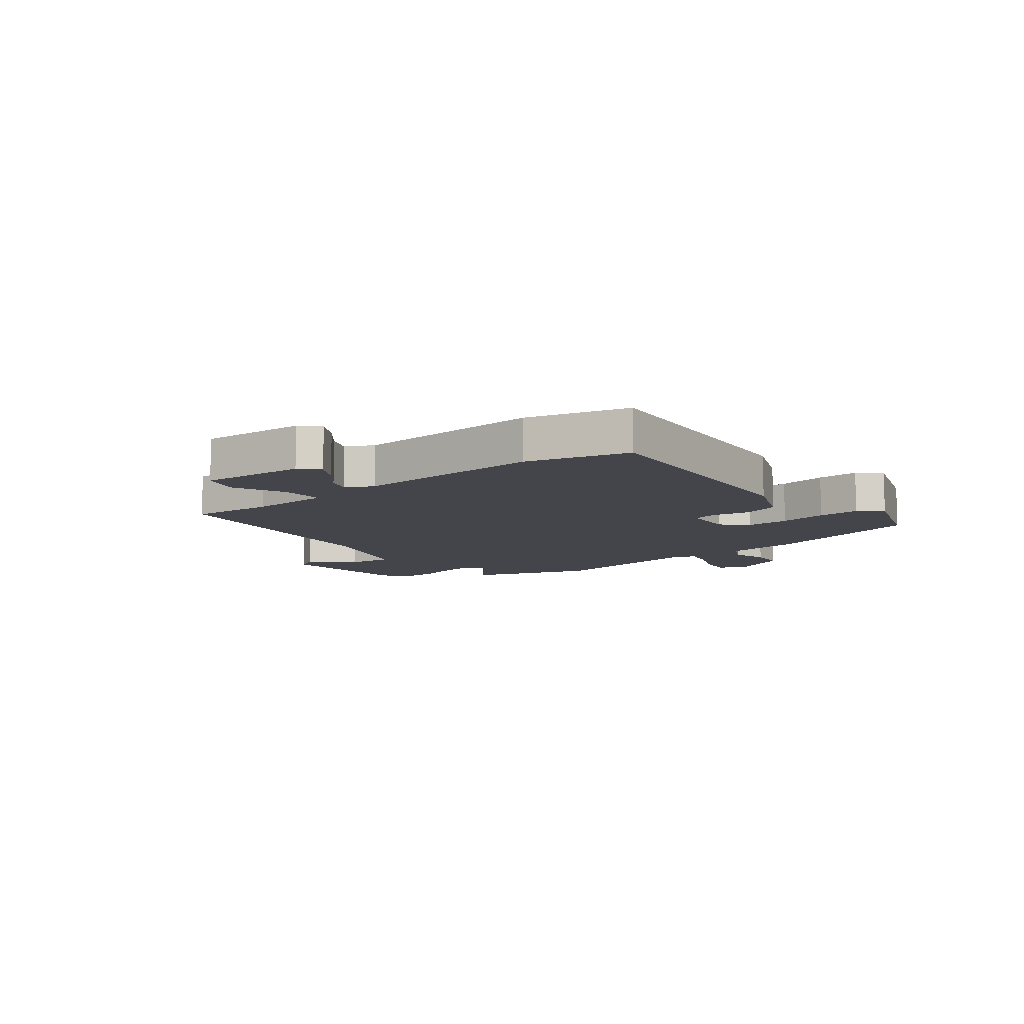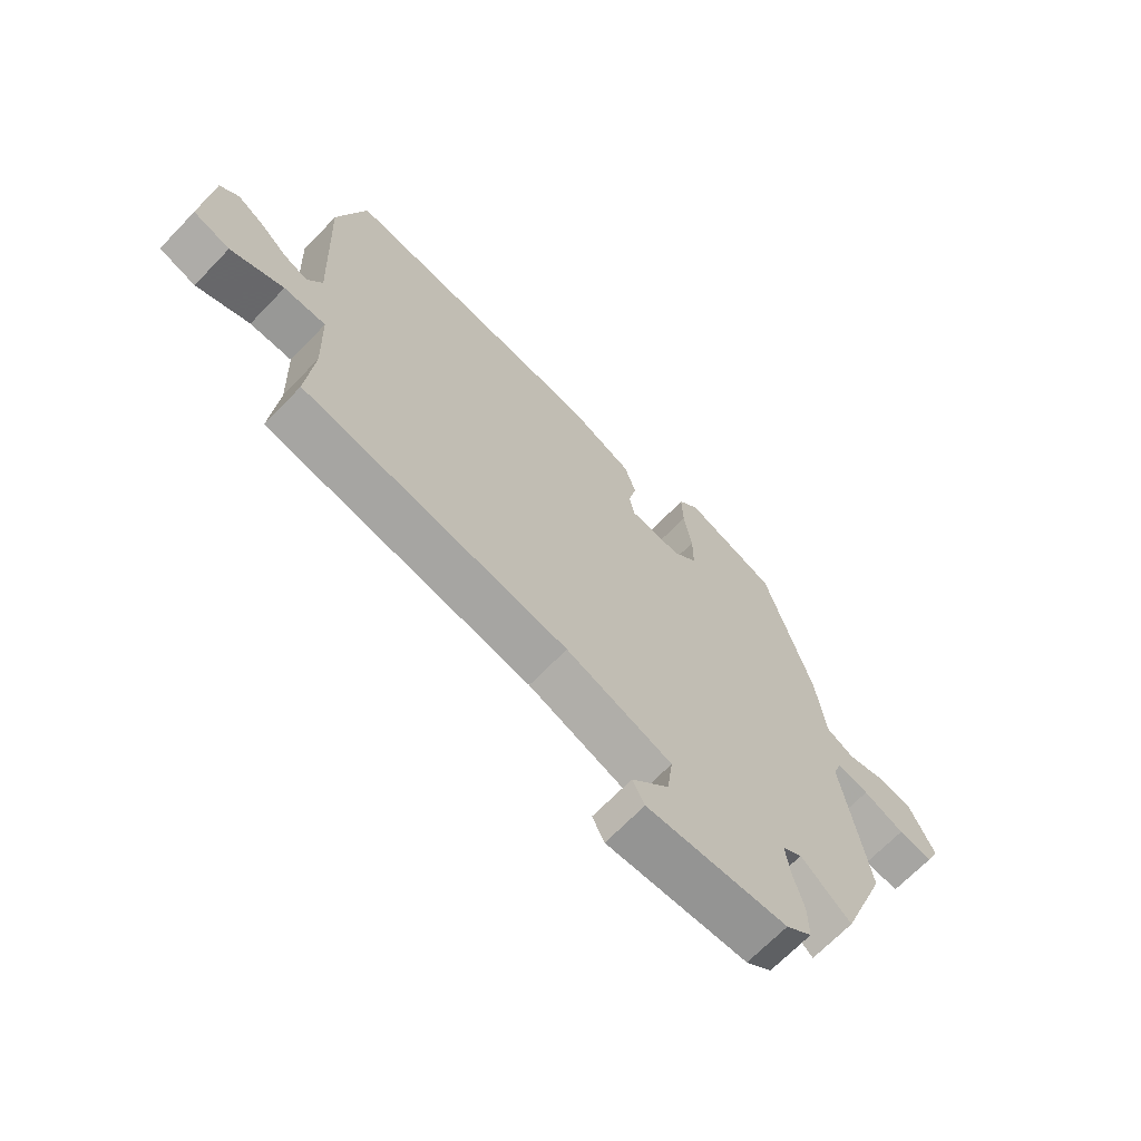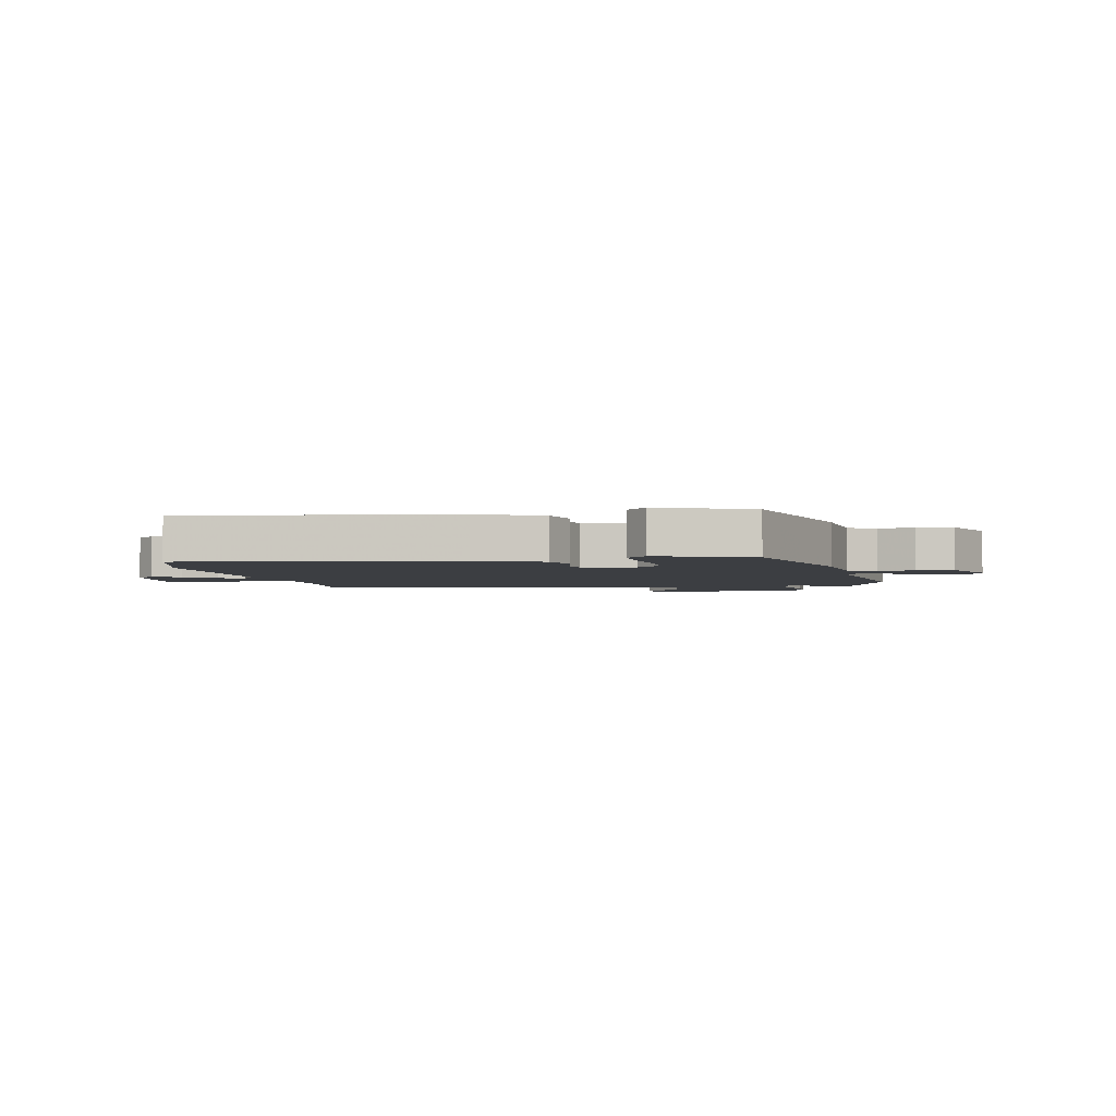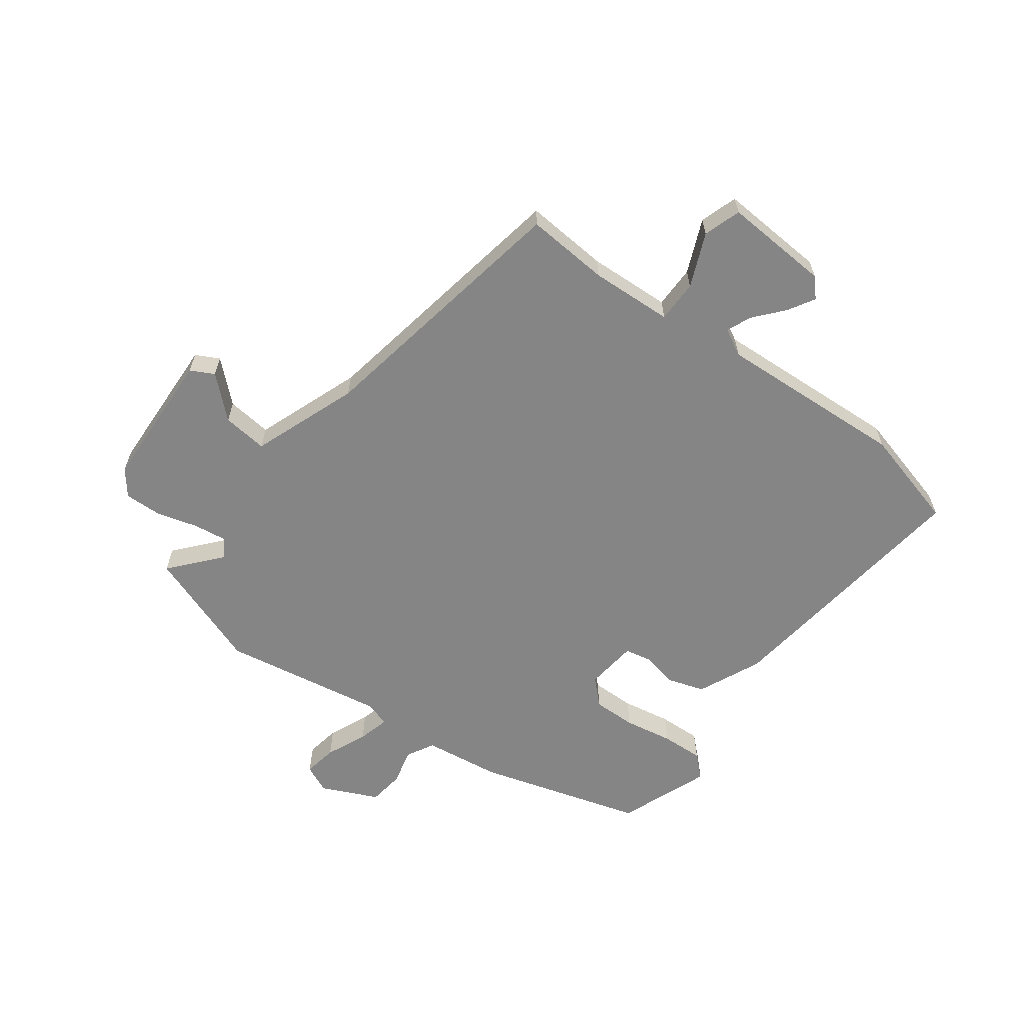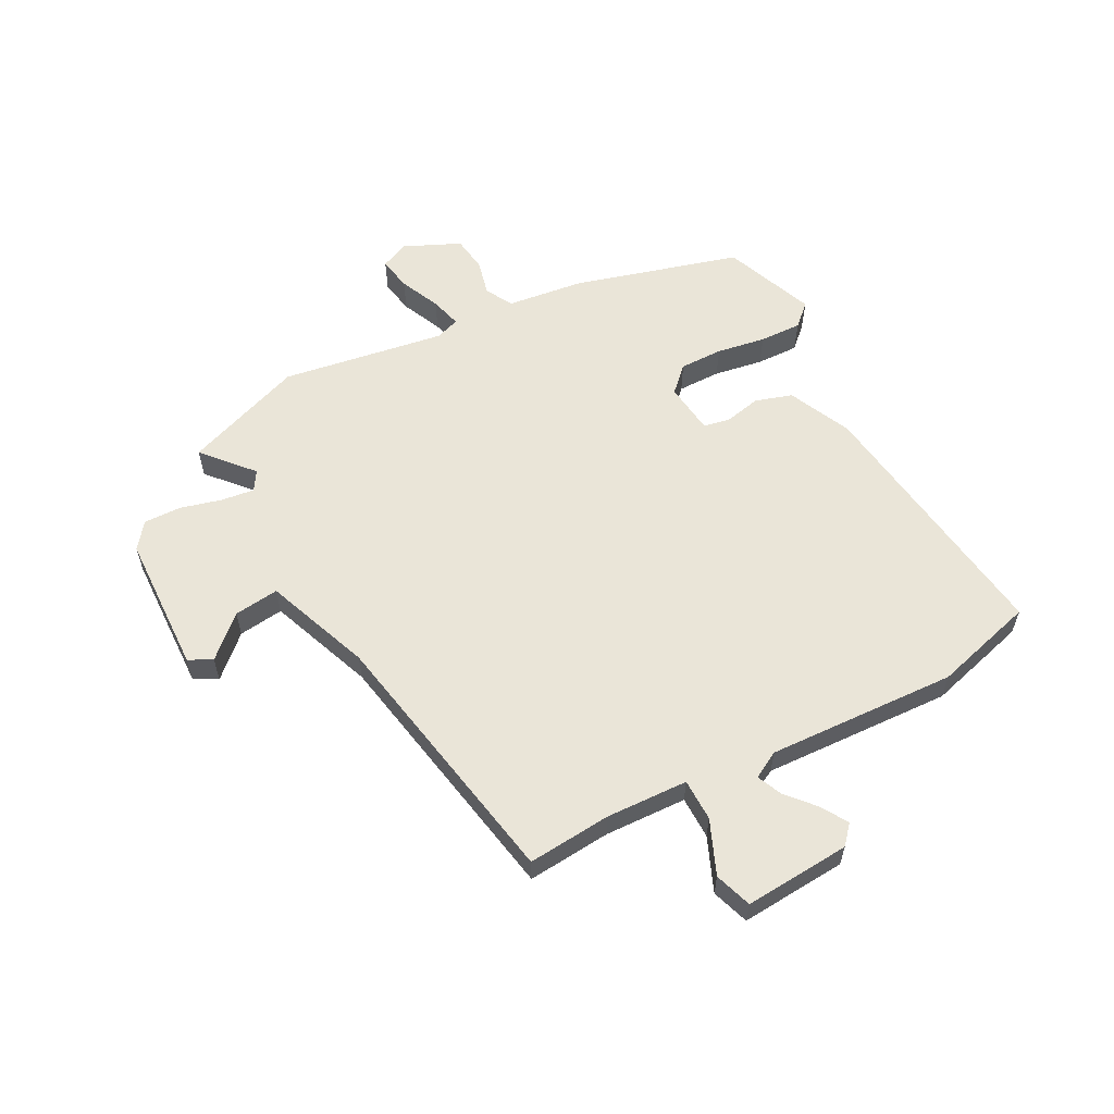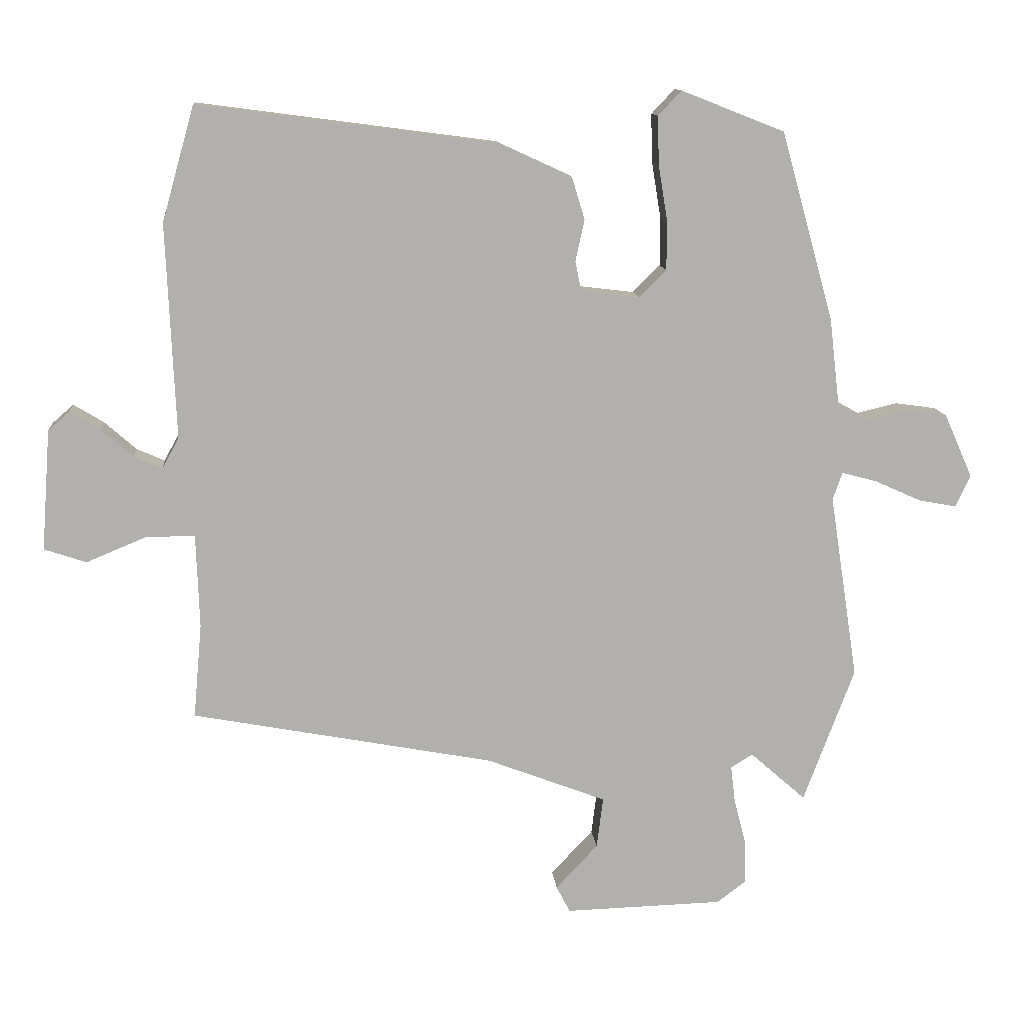
<metadata>
{"format":"obj","ext":"obj","renderer":"f3d","projection":"perspective","resolution":1024,"background":"white","views":[{"elev":-9.2,"azim":-50.3,"up":"+Y"},{"elev":-68.0,"azim":-43.9,"up":"+Z"},{"elev":-3.1,"azim":10.9,"up":"+Y"},{"elev":-61.7,"azim":-125.8,"up":"+Y"},{"elev":58.7,"azim":-117.6,"up":"+Y"},{"elev":11.8,"azim":-5.2,"up":"+Z"}]}
</metadata>
<code>
v -0.516 0.07 -0.428
v -0.503 0.07 -0.282
v -0.508 0.07 -0.138
v -0.582 0.07 -0.137
v -0.676 0.07 -0.176
v -0.741 0.07 -0.154
v -0.727 0.07 0.032
v -0.694 0.07 0.061
v -0.648 0.07 0.033
v -0.598 0.07 -0.011
v -0.555 0.07 -0.03
v -0.529 0.07 0.017
v -0.543 0.07 0.349
v -0.493 0.07 0.526
v -0.031 0.07 0.465
v 0.08 0.07 0.414
v 0.1 0.07 0.349
v 0.086 0.07 0.285
v 0.095 0.07 0.239
v 0.186 0.07 0.228
v 0.228 0.07 0.27
v 0.228 0.07 0.346
v 0.214 0.07 0.432
v 0.212 0.07 0.506
v 0.248 0.07 0.544
v 0.408 0.07 0.481
v 0.489 0.07 0.191
v 0.505 0.07 0.056
v 0.553 0.07 0.029
v 0.616 0.07 0.044
v 0.679 0.07 0.035
v 0.723 0.07 -0.064
v 0.7 0.07 -0.113
v 0.641 0.07 -0.102
v 0.57 0.07 -0.07
v 0.515 0.07 -0.055
v 0.5 0.07 -0.098
v 0.544 0.07 -0.384
v 0.465 0.07 -0.594
v 0.379 0.07 -0.518
v 0.345 0.07 -0.539
v 0.352 0.07 -0.597
v 0.371 0.07 -0.67
v 0.372 0.07 -0.735
v 0.327 0.07 -0.769
v 0.082 0.07 -0.776
v 0.061 0.07 -0.735
v 0.126 0.07 -0.666
v 0.136 0.07 -0.587
v -0.049 0.07 -0.516
v -0.516 0 -0.428
v -0.503 0 -0.282
v -0.508 0 -0.138
v -0.582 0 -0.137
v -0.676 0 -0.176
v -0.741 0 -0.154
v -0.727 0 0.032
v -0.694 0 0.061
v -0.648 0 0.033
v -0.598 0 -0.011
v -0.555 0 -0.03
v -0.529 0 0.017
v -0.543 0 0.349
v -0.493 0 0.526
v -0.031 0 0.465
v 0.08 0 0.414
v 0.1 0 0.349
v 0.086 0 0.285
v 0.095 0 0.239
v 0.186 0 0.228
v 0.228 0 0.27
v 0.228 0 0.346
v 0.214 0 0.432
v 0.212 0 0.506
v 0.248 0 0.544
v 0.408 0 0.481
v 0.489 0 0.191
v 0.505 0 0.056
v 0.553 0 0.029
v 0.616 0 0.044
v 0.679 0 0.035
v 0.723 0 -0.064
v 0.7 0 -0.113
v 0.641 0 -0.102
v 0.57 0 -0.07
v 0.515 0 -0.055
v 0.5 0 -0.098
v 0.544 0 -0.384
v 0.465 0 -0.594
v 0.379 0 -0.518
v 0.345 0 -0.539
v 0.352 0 -0.597
v 0.371 0 -0.67
v 0.372 0 -0.735
v 0.327 0 -0.769
v 0.082 0 -0.776
v 0.061 0 -0.735
v 0.126 0 -0.666
v 0.136 0 -0.587
v -0.049 0 -0.516
f 46 47 48
f 45 46 48
f 44 45 48
f 43 44 48
f 42 43 48
f 41 42 48 49
f 40 41 49 50
f 37 38 39 40
f 33 34 35
f 32 33 35
f 31 32 35
f 30 31 35
f 29 30 35
f 28 29 35 36
f 28 36 37
f 27 28 37
f 26 27 37
f 25 26 37
f 24 25 37
f 23 24 37
f 22 23 37
f 16 17 18
f 15 16 18
f 14 15 18
f 13 14 18
f 12 13 18
f 11 12 18 19
f 8 9 10
f 7 8 10
f 6 7 10
f 5 6 10
f 4 5 10
f 3 4 10 11
f 50 1 2
f 40 50 2
f 37 40 2
f 21 22 37
f 20 21 37
f 19 20 37
f 11 19 37
f 3 11 37
f 2 3 37
f 98 97 96
f 98 96 95
f 98 95 94
f 98 94 93
f 98 93 92
f 99 98 92 91
f 100 99 91 90
f 90 89 88 87
f 85 84 83
f 85 83 82
f 85 82 81
f 85 81 80
f 85 80 79
f 86 85 79 78
f 87 86 78
f 87 78 77
f 87 77 76
f 87 76 75
f 87 75 74
f 87 74 73
f 87 73 72
f 68 67 66
f 68 66 65
f 68 65 64
f 68 64 63
f 68 63 62
f 69 68 62 61
f 60 59 58
f 60 58 57
f 60 57 56
f 60 56 55
f 60 55 54
f 61 60 54 53
f 52 51 100
f 52 100 90
f 52 90 87
f 87 72 71
f 87 71 70
f 87 70 69
f 87 69 61
f 87 61 53
f 87 53 52
f 1 51 52 2
f 2 52 53 3
f 3 53 54 4
f 4 54 55 5
f 5 55 56 6
f 6 56 57 7
f 7 57 58 8
f 8 58 59 9
f 9 59 60 10
f 10 60 61 11
f 11 61 62 12
f 12 62 63 13
f 13 63 64 14
f 14 64 65 15
f 15 65 66 16
f 16 66 67 17
f 17 67 68 18
f 18 68 69 19
f 19 69 70 20
f 20 70 71 21
f 21 71 72 22
f 22 72 73 23
f 23 73 74 24
f 24 74 75 25
f 25 75 76 26
f 26 76 77 27
f 27 77 78 28
f 28 78 79 29
f 29 79 80 30
f 30 80 81 31
f 31 81 82 32
f 32 82 83 33
f 33 83 84 34
f 34 84 85 35
f 35 85 86 36
f 36 86 87 37
f 37 87 88 38
f 38 88 89 39
f 39 89 90 40
f 40 90 91 41
f 41 91 92 42
f 42 92 93 43
f 43 93 94 44
f 44 94 95 45
f 45 95 96 46
f 46 96 97 47
f 47 97 98 48
f 48 98 99 49
f 49 99 100 50
f 50 100 51 1

</code>
